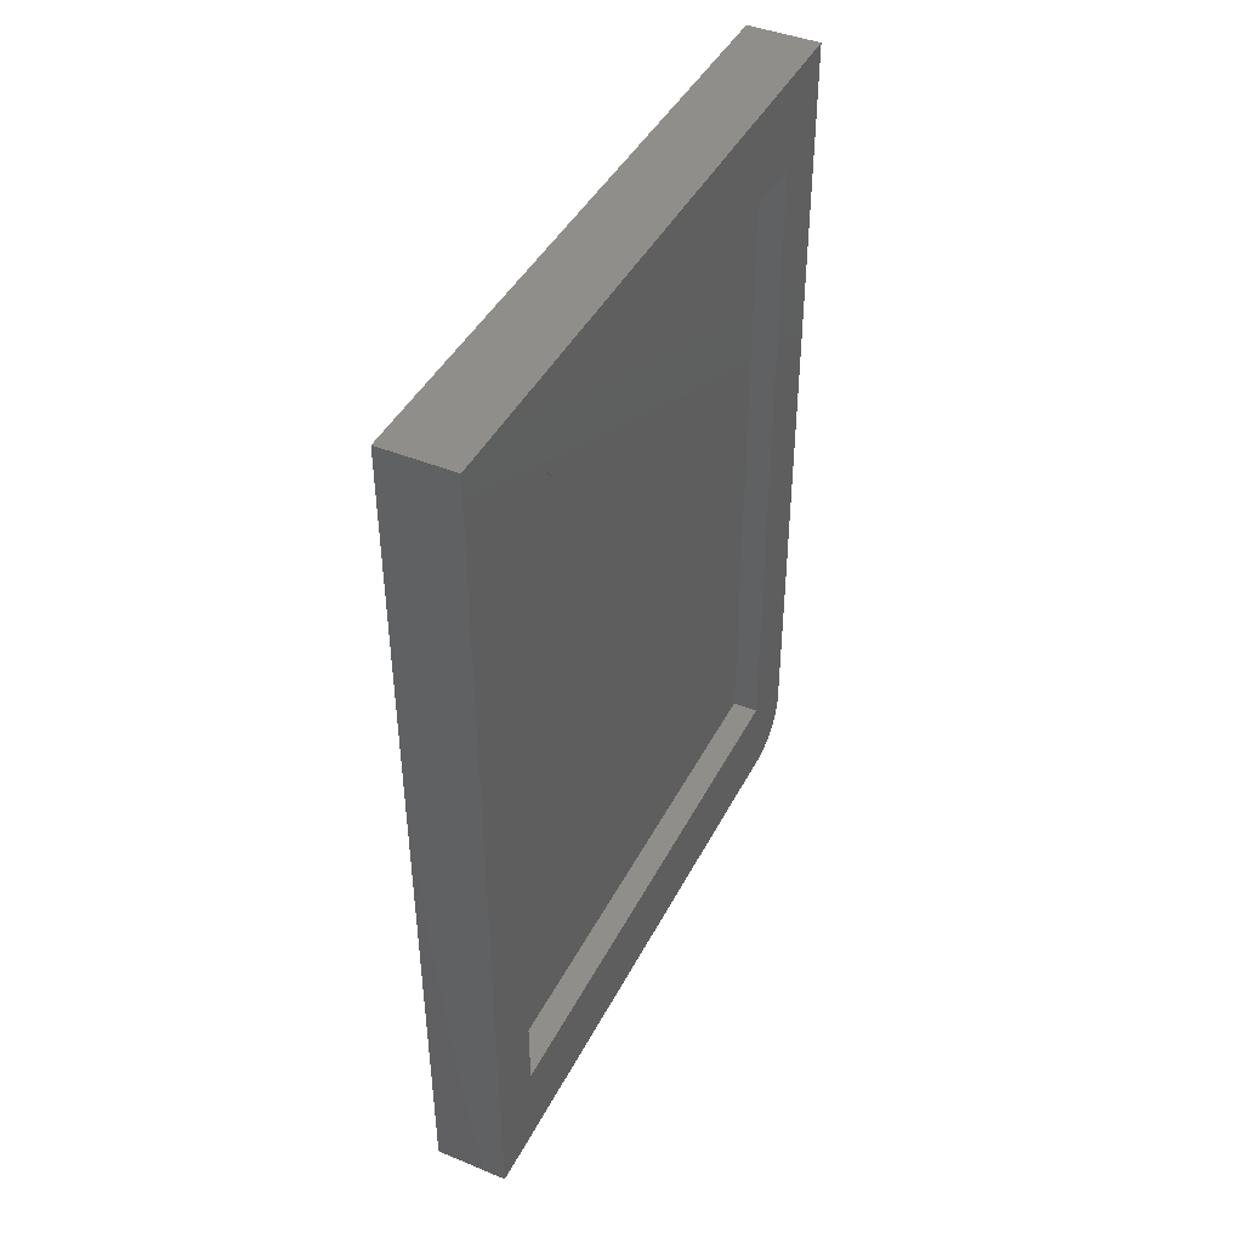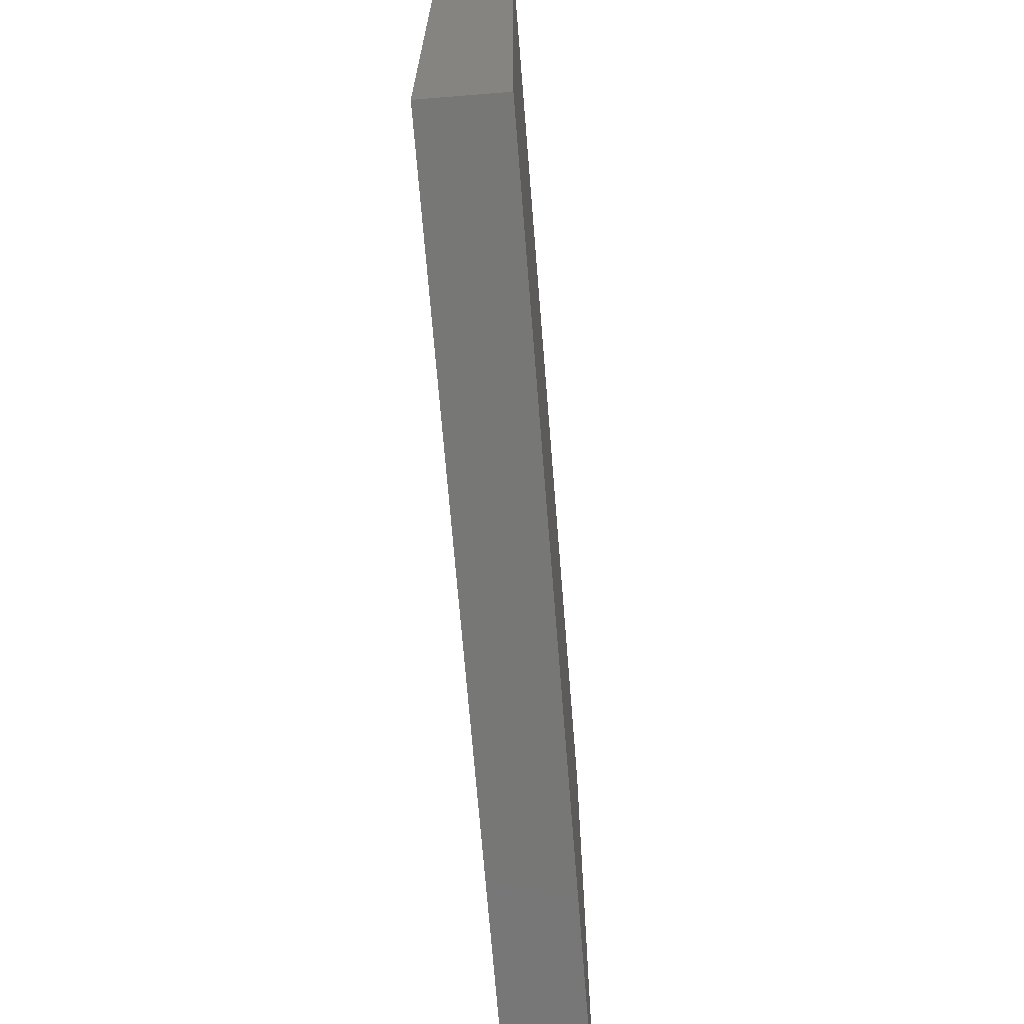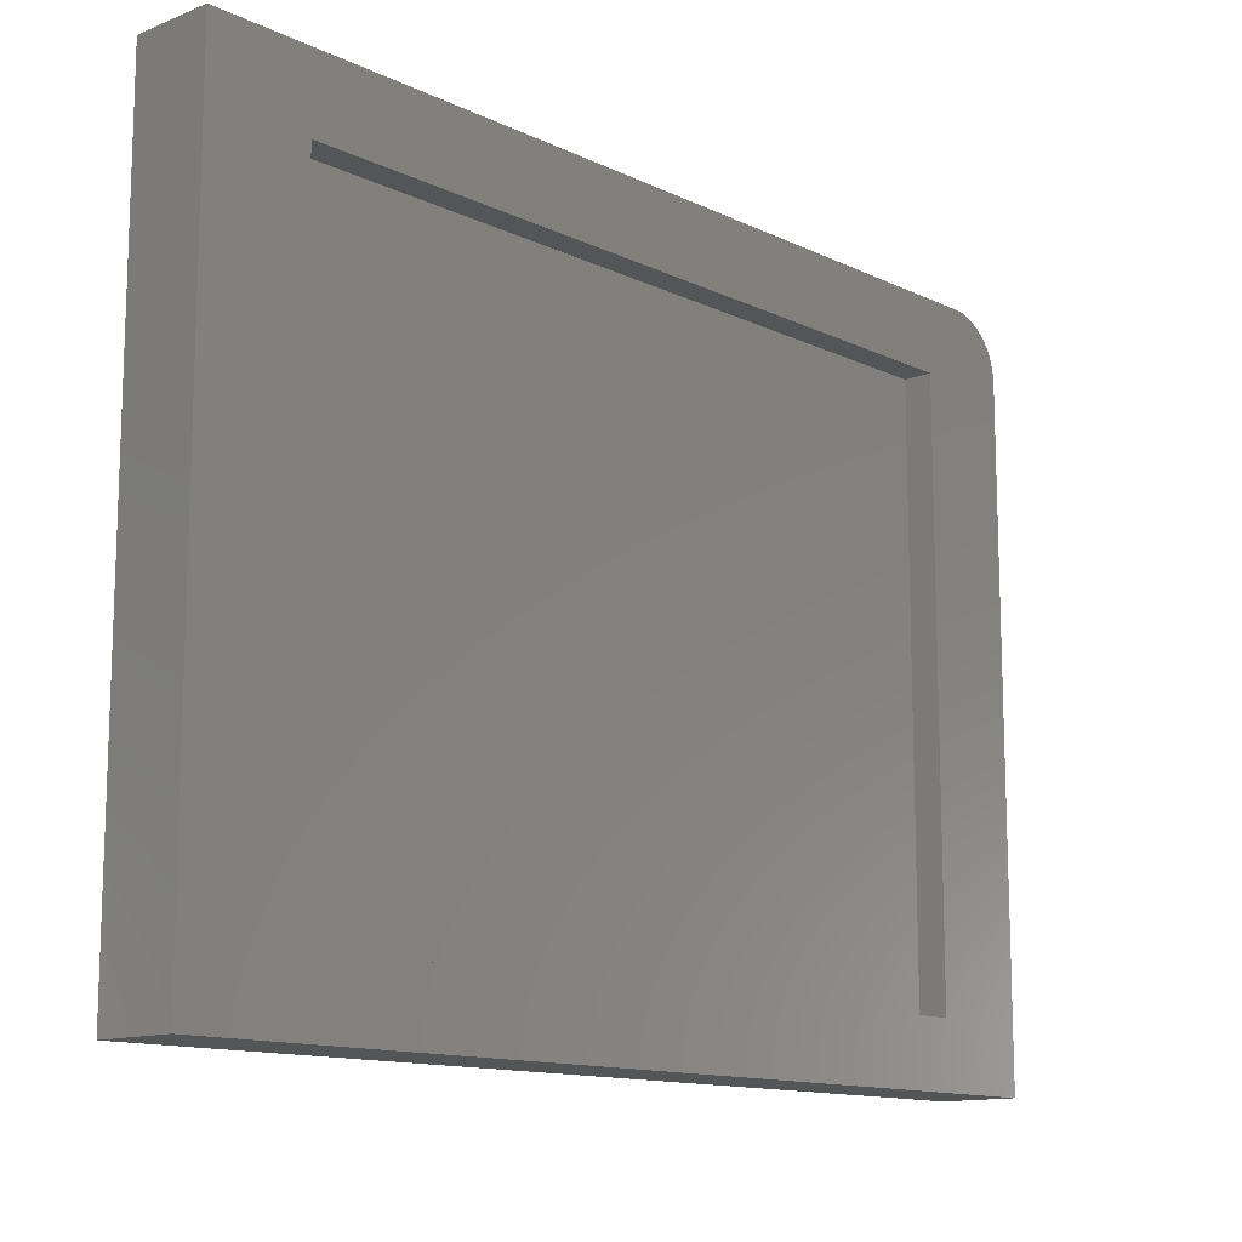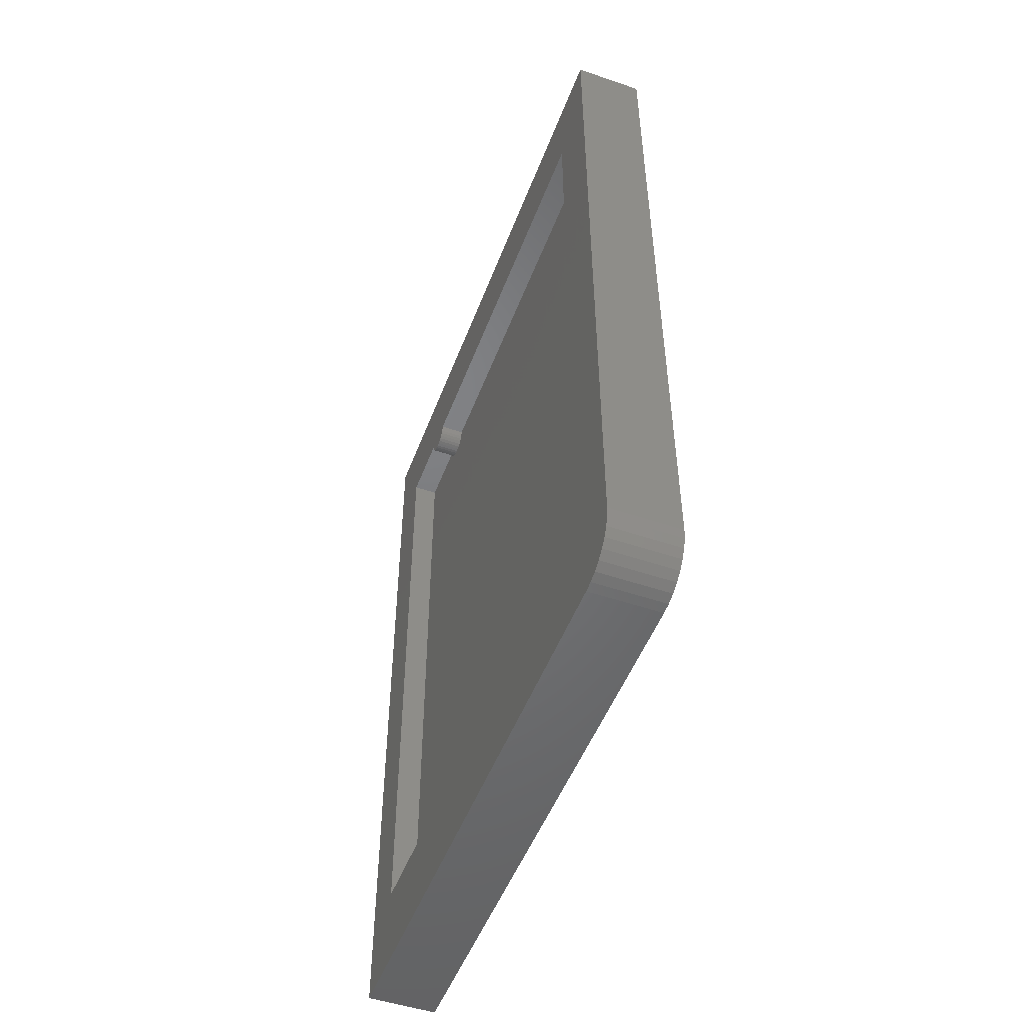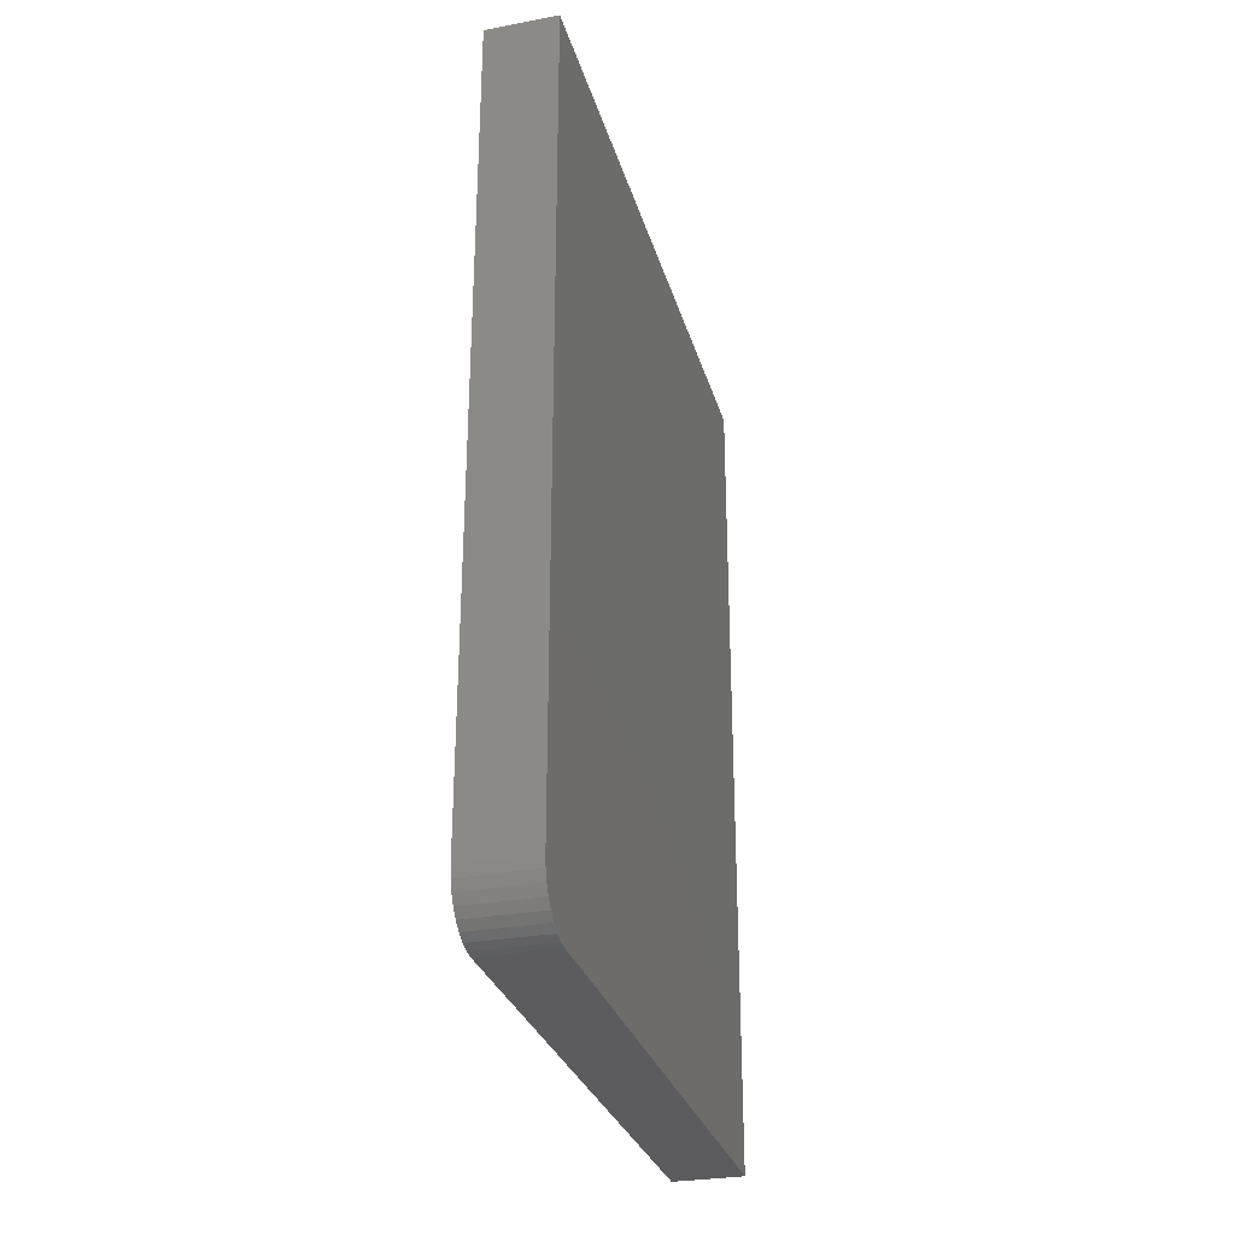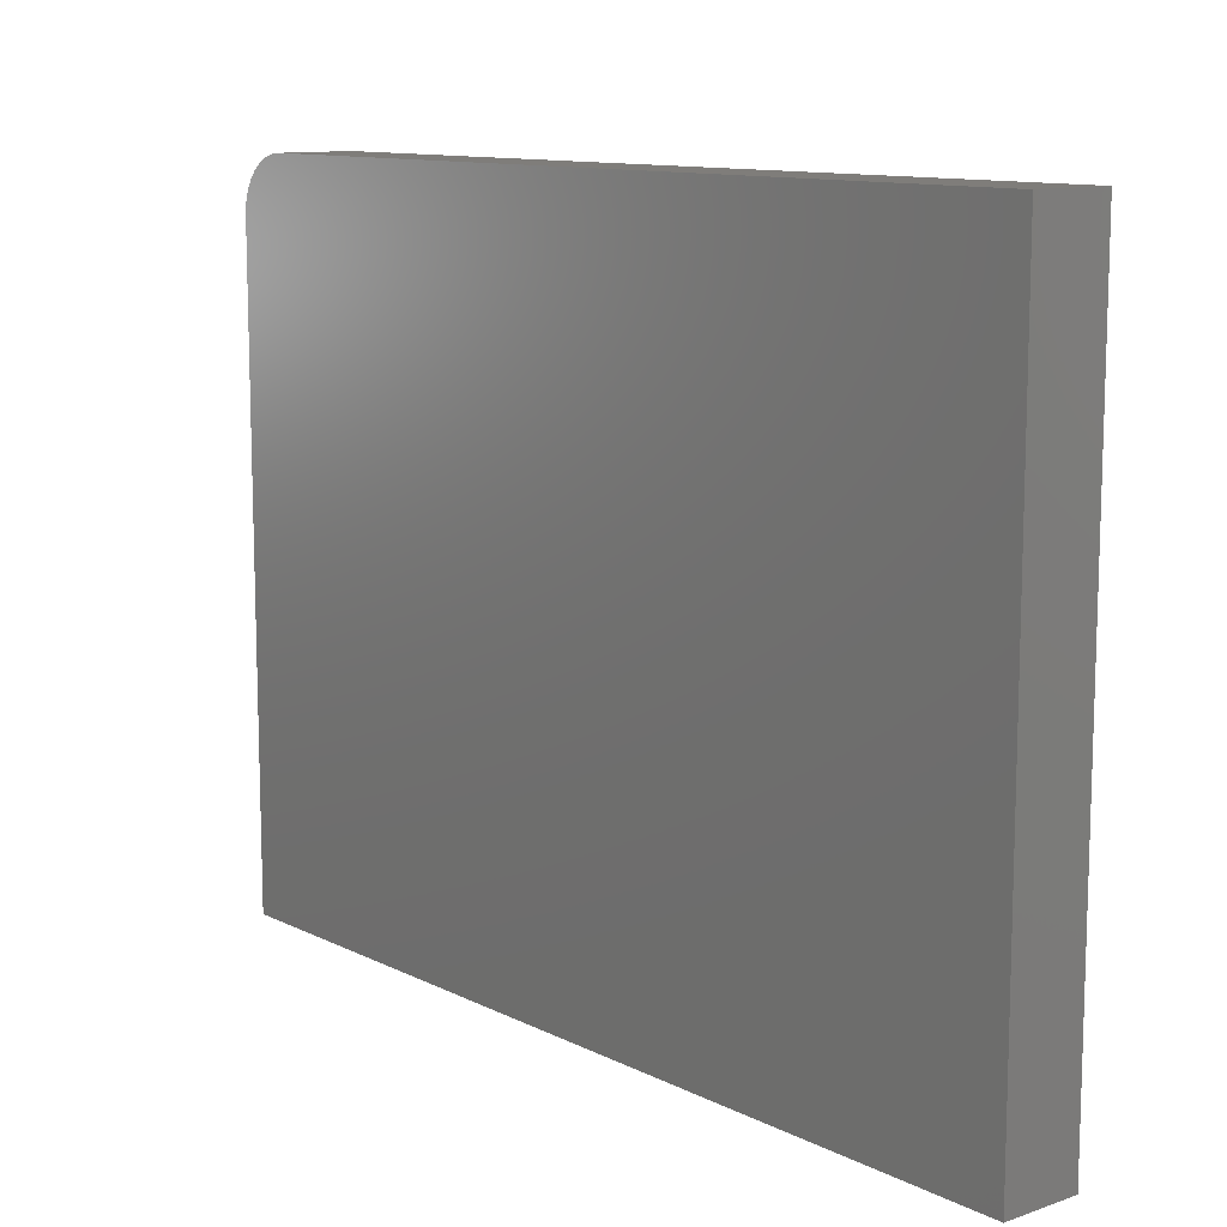
<metadata>
{"format":"stl","ext":"stl","renderer":"f3d","projection":"perspective","resolution":1024,"background":"white","views":[{"elev":43.3,"azim":25.8,"up":"+Z"},{"elev":-69.5,"azim":-175.4,"up":"+Y"},{"elev":-12.8,"azim":42.4,"up":"+Y"},{"elev":-50.4,"azim":159.6,"up":"+Z"},{"elev":-29.7,"azim":-164.8,"up":"+Z"},{"elev":11.2,"azim":-39.9,"up":"+Y"}]}
</metadata>
<code>
# stl→obj: 66 verts, 128 faces
v 0.08594 -0.1131 0.6364
v 0.08594 -0.1542 0.6324
v 0.08594 -0.1143 0.6324
v 0.08594 -0.1522 0.6286
v 0.08594 -0.1163 0.6286
v 0.08594 -0.1495 0.6254
v 0.08594 -0.119 0.6254
v 0.08594 -0.1462 0.6227
v 0.08594 -0.1223 0.6227
v 0.08594 -0.1425 0.6207
v 0.08594 -0.126 0.6207
v 0.08594 -0.1385 0.6195
v 0.08594 -0.1343 0.619
v 0.08594 -0.13 0.6195
v 0.08594 -0.3125 0.75
v 0.08594 -0.3125 -0.2891
v 0.08594 -0.2422 -0.1797
v 0.08594 -0.2422 0.6406
v 0.08594 -0.1558 0.6406
v 0.08594 -0.1127 0.6406
v 0.08594 0.3968 0.6406
v 0.08594 0.475 0.75
v 0.08594 0.3968 -0.1797
v 0.08594 0.4125 -0.2891
v 0.08594 0.4247 -0.2879
v 0.08594 0.4364 -0.2843
v 0.08594 0.4472 -0.2785
v 0.08594 0.4567 -0.2708
v 0.08594 0.4645 -0.2613
v 0.08594 0.4702 -0.2505
v 0.08594 0.4738 -0.2388
v 0.08594 0.475 -0.2266
v 0.08594 -0.1554 0.6364
v 0.05469 -0.2422 0.6406
v 0.05469 -0.2422 -0.1797
v 0.05469 -0.1558 0.6406
v 0.05469 -0.1127 0.6406
v 0.05469 -0.1131 0.6364
v 0.05469 -0.1143 0.6324
v 0.05469 -0.1163 0.6286
v 0.05469 -0.119 0.6254
v 0.05469 -0.1223 0.6227
v 0.05469 -0.126 0.6207
v 0.05469 -0.13 0.6195
v 0.05469 -0.1343 0.619
v 0.05469 -0.1385 0.6195
v 0.05469 -0.1425 0.6207
v 0.05469 -0.1462 0.6227
v 0.05469 -0.1495 0.6254
v 0.05469 -0.1522 0.6286
v 0.05469 -0.1542 0.6324
v 0.05469 -0.1554 0.6364
v 0.05469 0.3968 0.6406
v 0.05469 0.3968 -0.1797
v 0 -0.3125 -0.2891
v -6.666e-20 0.4247 -0.2879
v 2.464e-33 0.4125 -0.2891
v -3.469e-18 0.475 -0.2266
v -2.793e-18 0.4738 -0.2388
v -2.142e-18 0.4702 -0.2505
v -1.542e-18 0.4645 -0.2613
v -1.016e-18 0.4567 -0.2708
v -5.847e-19 0.4472 -0.2785
v -2.641e-19 0.4364 -0.2843
v -5.768e-17 -0.3125 0.75
v -5.768e-17 0.475 0.75
f 1 2 3
f 3 2 4
f 3 4 5
f 5 4 6
f 5 6 7
f 7 6 8
f 7 8 9
f 9 8 10
f 9 10 11
f 11 10 12
f 11 12 13
f 11 13 14
f 15 16 17
f 15 17 18
f 15 18 19
f 15 19 20
f 15 20 21
f 15 21 22
f 23 17 16
f 23 16 24
f 23 24 25
f 23 25 26
f 23 26 27
f 23 27 28
f 23 28 29
f 23 29 30
f 23 30 31
f 23 31 32
f 23 32 22
f 23 22 21
f 20 19 1
f 1 19 33
f 1 33 2
f 34 18 35
f 35 18 17
f 36 19 34
f 34 19 18
f 37 20 38
f 38 20 1
f 38 1 39
f 39 1 3
f 39 3 40
f 40 3 5
f 40 5 41
f 41 5 7
f 41 7 42
f 42 7 9
f 42 9 43
f 43 9 11
f 43 11 44
f 44 11 14
f 44 14 45
f 45 14 13
f 45 13 46
f 46 13 12
f 46 12 47
f 47 12 10
f 47 10 48
f 48 10 8
f 48 8 49
f 49 8 6
f 49 6 50
f 50 6 4
f 50 4 51
f 51 4 2
f 51 2 52
f 52 2 33
f 52 33 36
f 36 33 19
f 53 21 37
f 37 21 20
f 54 23 53
f 53 23 21
f 35 17 54
f 54 17 23
f 35 46 47
f 35 45 46
f 54 42 43
f 54 43 44
f 54 44 45
f 54 45 35
f 53 37 38
f 53 38 39
f 53 39 40
f 53 40 41
f 53 41 42
f 53 42 54
f 34 35 47
f 34 47 48
f 34 48 49
f 34 49 50
f 34 50 51
f 34 51 52
f 34 52 36
f 55 56 57
f 58 59 60
f 58 60 61
f 58 61 62
f 58 62 63
f 58 63 64
f 58 64 56
f 58 56 55
f 58 55 65
f 58 65 66
f 32 58 22
f 22 58 66
f 16 55 24
f 24 55 57
f 58 32 59
f 59 32 31
f 59 31 60
f 60 31 30
f 60 30 61
f 61 30 29
f 61 29 62
f 62 29 28
f 62 28 63
f 63 28 27
f 63 27 64
f 64 27 26
f 64 26 56
f 56 26 25
f 56 25 57
f 57 25 24
f 15 65 16
f 16 65 55
f 22 66 15
f 15 66 65

</code>
